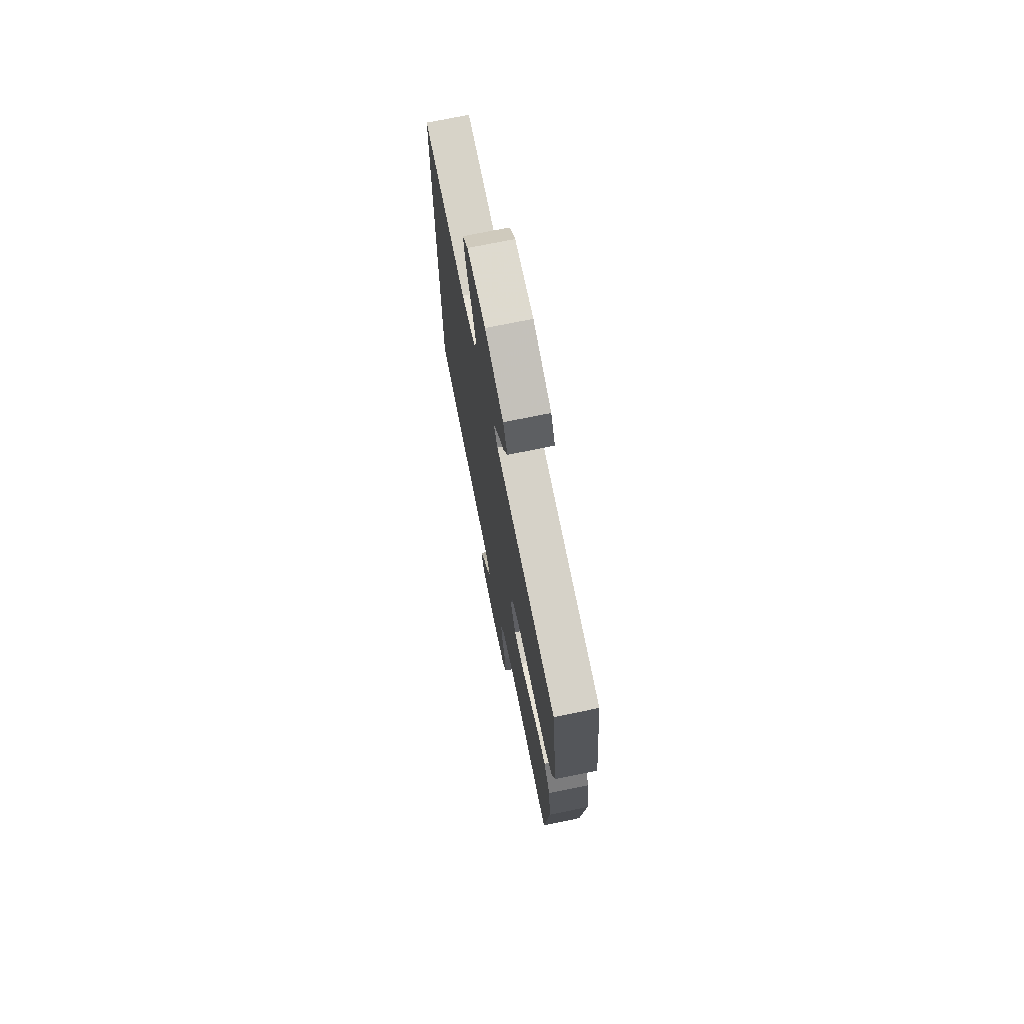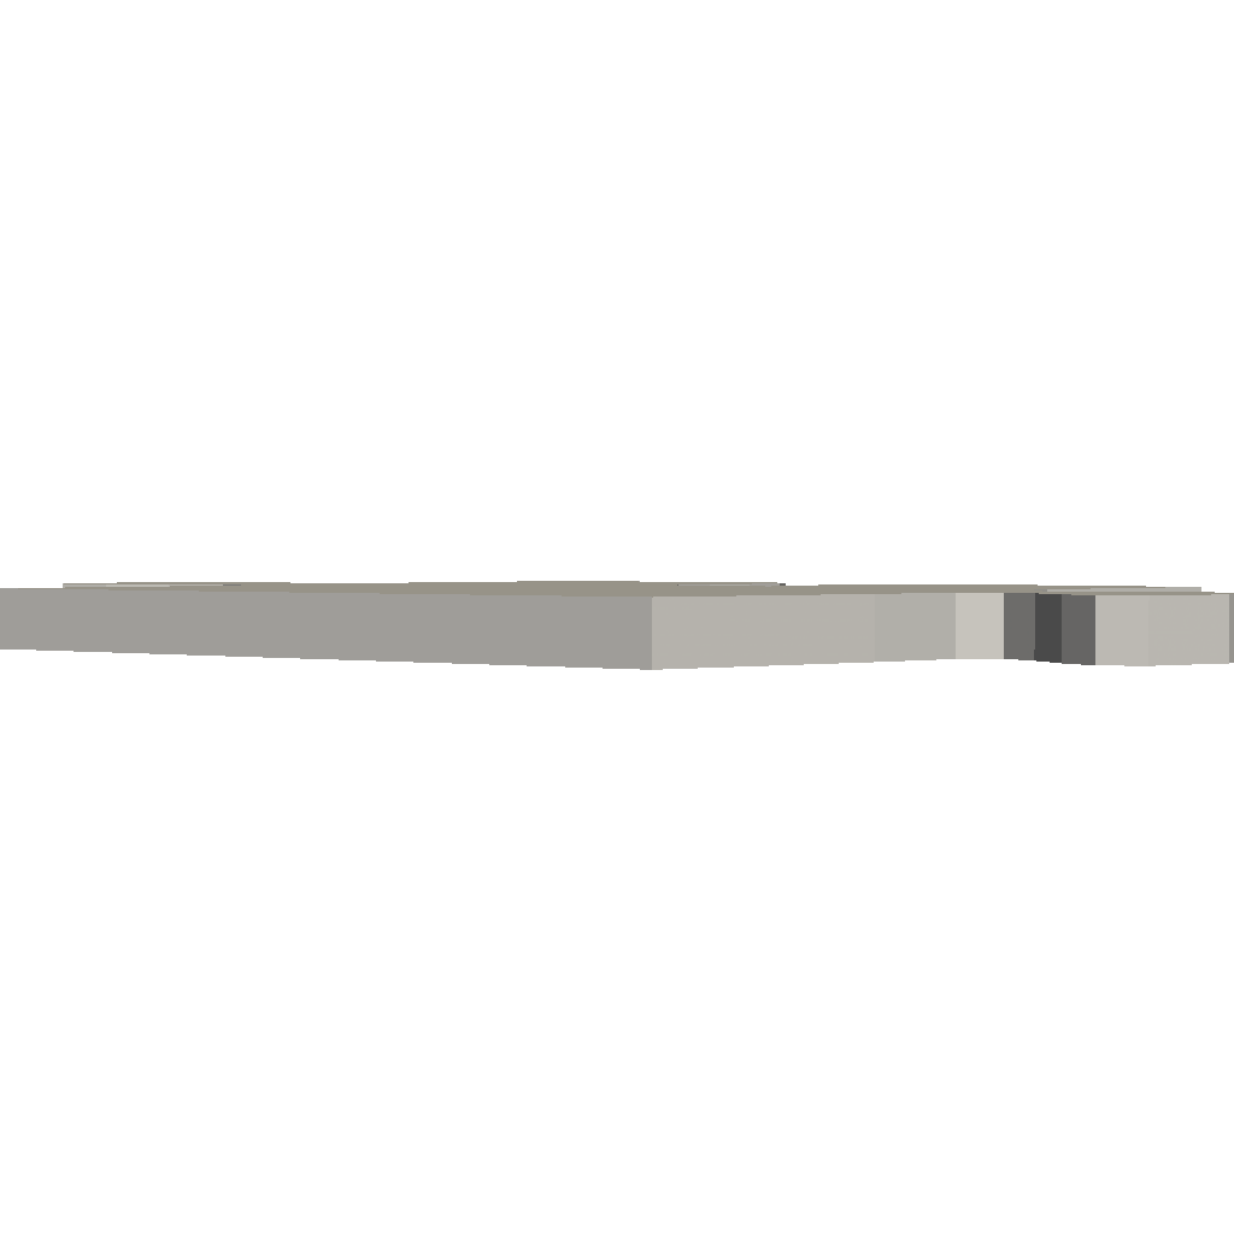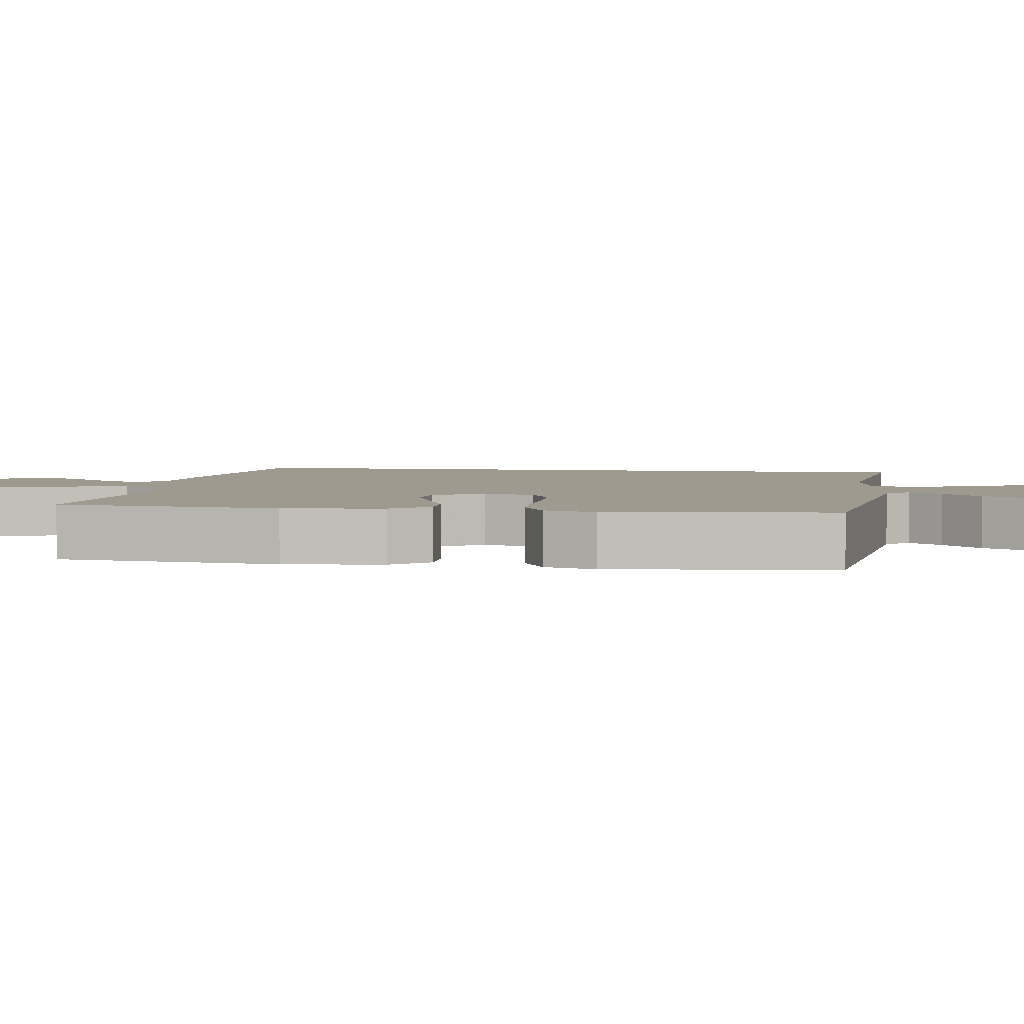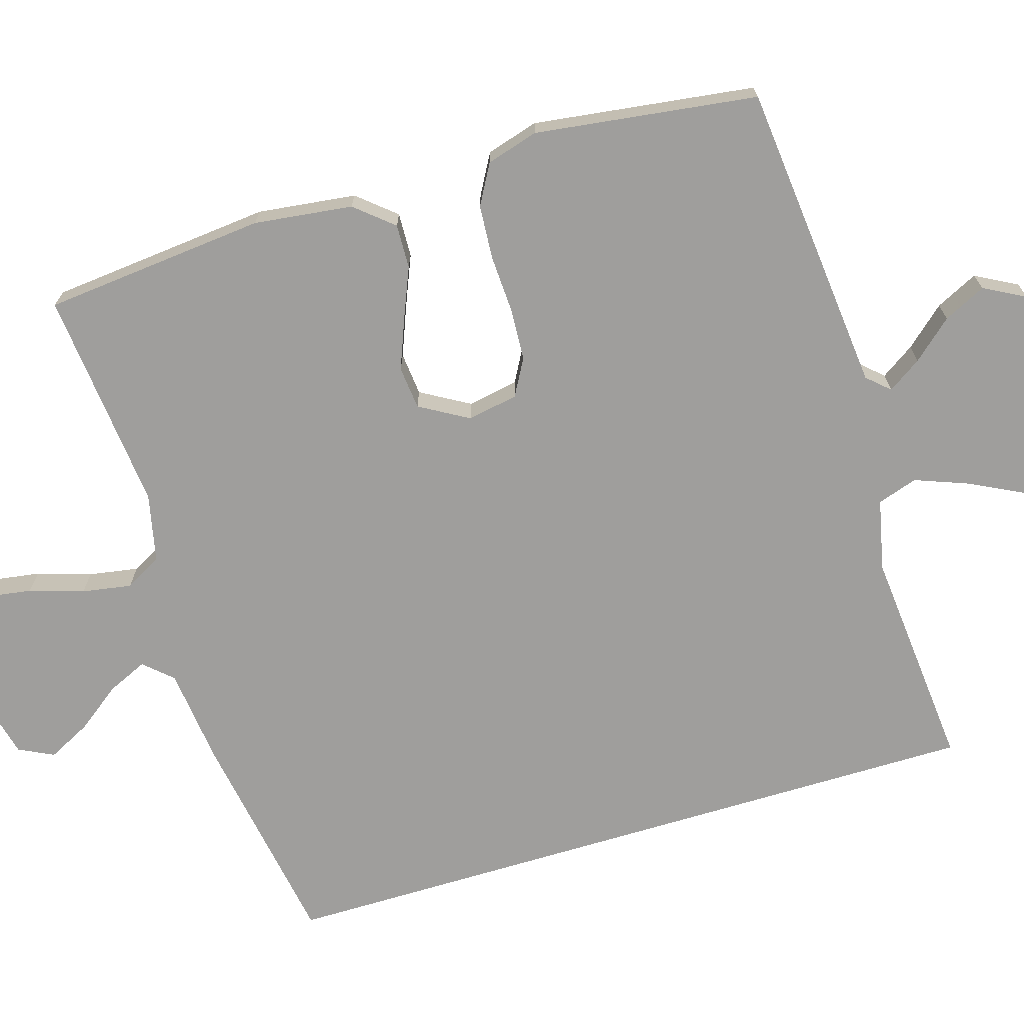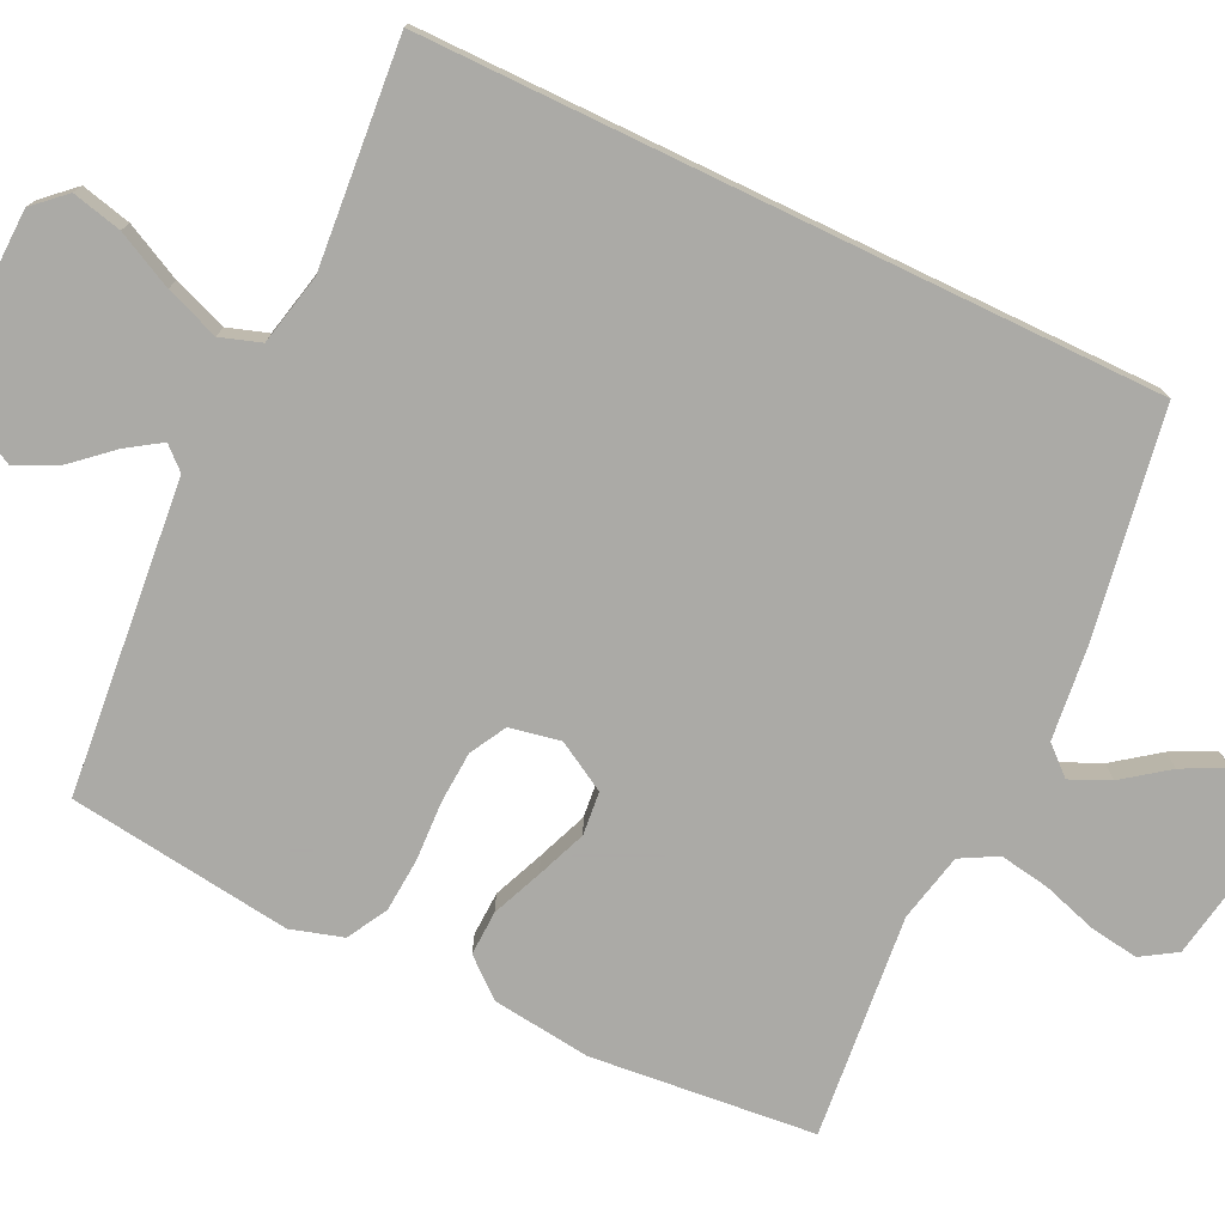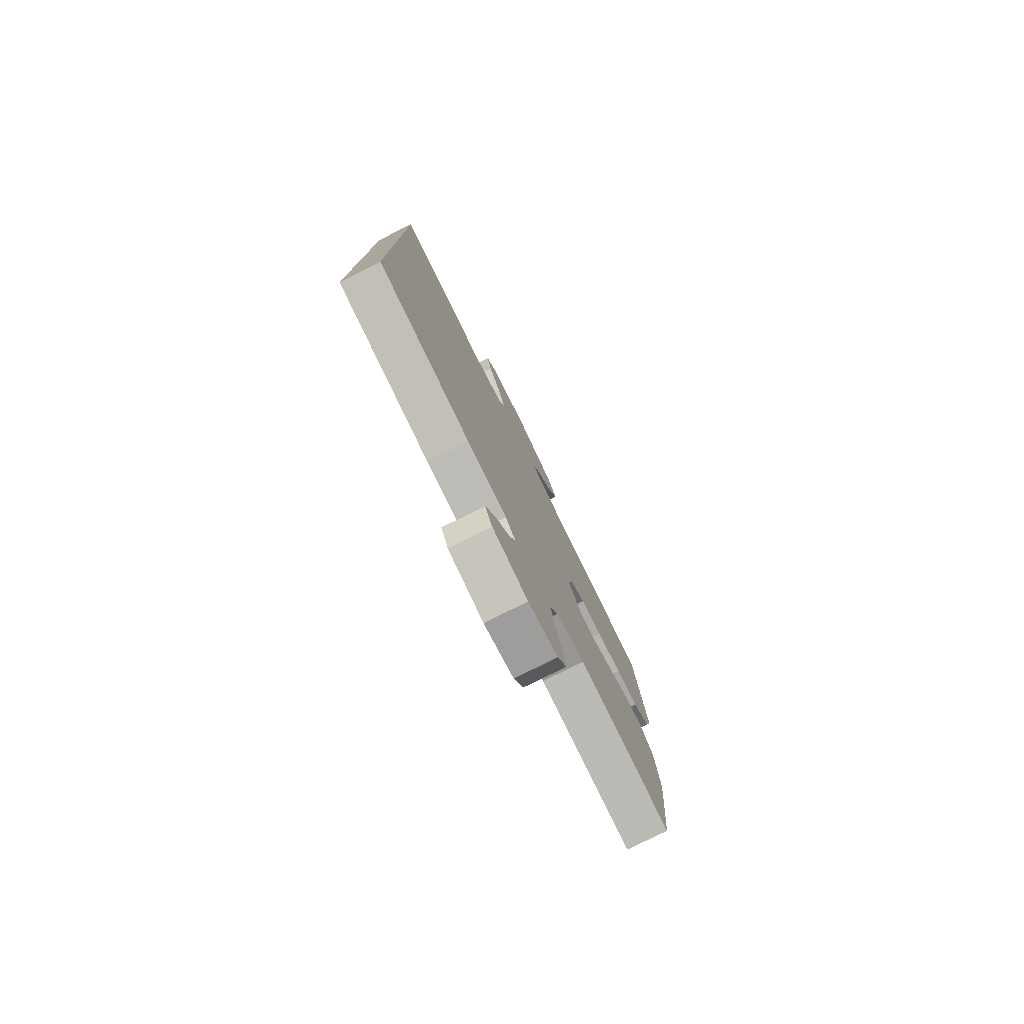
<metadata>
{"format":"obj","ext":"obj","renderer":"f3d","projection":"perspective","resolution":1024,"background":"white","views":[{"elev":72.3,"azim":-101.6,"up":"+Z"},{"elev":1.3,"azim":129.3,"up":"+Y"},{"elev":3.7,"azim":-80.9,"up":"+Y"},{"elev":-70.9,"azim":-73.3,"up":"+Y"},{"elev":-75.7,"azim":64.3,"up":"+Y"},{"elev":-78.9,"azim":116.5,"up":"+Z"}]}
</metadata>
<code>
v -0.5 0.07 -0.5
v -0.53 0.07 -0.2
v -0.514 0.07 -0.067
v -0.471 0.07 -0.016
v -0.411 0.07 -0.018
v -0.343 0.07 -0.046
v -0.276 0.07 -0.072
v -0.218 0.07 -0.066
v -0.18 0.07 0
v -0.193 0.07 0.068
v -0.242 0.07 0.095
v -0.312 0.07 0.099
v -0.391 0.07 0.095
v -0.464 0.07 0.1
v -0.518 0.07 0.13
v -0.539 0.07 0.2
v -0.5 0.07 0.5
v -0.2 0.07 0.53
v -0.079 0.07 0.542
v -0.052 0.07 0.572
v -0.082 0.07 0.617
v -0.129 0.07 0.67
v -0.157 0.07 0.727
v -0.127 0.07 0.783
v 0 0.07 0.831
v 0.128 0.07 0.828
v 0.167 0.07 0.786
v 0.151 0.07 0.719
v 0.113 0.07 0.643
v 0.086 0.07 0.571
v 0.104 0.07 0.517
v 0.2 0.07 0.496
v 0.5 0.07 0.523
v 0.5 0.07 -0.457
v 0.2 0.07 -0.509
v 0.072 0.07 -0.524
v 0.038 0.07 -0.562
v 0.062 0.07 -0.615
v 0.107 0.07 -0.675
v 0.136 0.07 -0.732
v 0.113 0.07 -0.779
v 0 0.07 -0.807
v -0.095 0.07 -0.791
v -0.125 0.07 -0.744
v -0.115 0.07 -0.678
v -0.092 0.07 -0.605
v -0.081 0.07 -0.538
v -0.108 0.07 -0.489
v -0.2 0.07 -0.469
v -0.5 0 -0.5
v -0.53 0 -0.2
v -0.514 0 -0.067
v -0.471 0 -0.016
v -0.411 0 -0.018
v -0.343 0 -0.046
v -0.276 0 -0.072
v -0.218 0 -0.066
v -0.18 0 0
v -0.193 0 0.068
v -0.242 0 0.095
v -0.312 0 0.099
v -0.391 0 0.095
v -0.464 0 0.1
v -0.518 0 0.13
v -0.539 0 0.2
v -0.5 0 0.5
v -0.2 0 0.53
v -0.079 0 0.542
v -0.052 0 0.572
v -0.082 0 0.617
v -0.129 0 0.67
v -0.157 0 0.727
v -0.127 0 0.783
v 0 0 0.831
v 0.128 0 0.828
v 0.167 0 0.786
v 0.151 0 0.719
v 0.113 0 0.643
v 0.086 0 0.571
v 0.104 0 0.517
v 0.2 0 0.496
v 0.5 0 0.523
v 0.5 0 -0.457
v 0.2 0 -0.509
v 0.072 0 -0.524
v 0.038 0 -0.562
v 0.062 0 -0.615
v 0.107 0 -0.675
v 0.136 0 -0.732
v 0.113 0 -0.779
v 0 0 -0.807
v -0.095 0 -0.791
v -0.125 0 -0.744
v -0.115 0 -0.678
v -0.092 0 -0.605
v -0.081 0 -0.538
v -0.108 0 -0.489
v -0.2 0 -0.469
f 43 44 45 46
f 43 46 47
f 42 43 47
f 41 42 47
f 38 39 40 41
f 37 38 41 47
f 36 37 47 48
f 32 33 34 35
f 31 32 35 36
f 30 31 36 48
f 26 27 28 29
f 26 29 30
f 21 22 23 24
f 20 21 24 25
f 16 17 18 19
f 14 15 16 19
f 12 13 14 19
f 11 12 19 20
f 10 11 20
f 9 10 20
f 3 4 5 6
f 3 6 7
f 49 1 2 3
f 49 3 7
f 48 49 7 8
f 20 25 26 30
f 9 20 30 48
f 8 9 48
f 95 94 93 92
f 96 95 92
f 96 92 91
f 96 91 90
f 90 89 88 87
f 96 90 87 86
f 97 96 86 85
f 84 83 82 81
f 85 84 81 80
f 97 85 80 79
f 78 77 76 75
f 79 78 75
f 73 72 71 70
f 74 73 70 69
f 68 67 66 65
f 68 65 64 63
f 68 63 62 61
f 69 68 61 60
f 69 60 59
f 69 59 58
f 55 54 53 52
f 56 55 52
f 52 51 50 98
f 56 52 98
f 57 56 98 97
f 79 75 74 69
f 97 79 69 58
f 97 58 57
f 1 50 51 2
f 2 51 52 3
f 3 52 53 4
f 4 53 54 5
f 5 54 55 6
f 6 55 56 7
f 7 56 57 8
f 8 57 58 9
f 9 58 59 10
f 10 59 60 11
f 11 60 61 12
f 12 61 62 13
f 13 62 63 14
f 14 63 64 15
f 15 64 65 16
f 16 65 66 17
f 17 66 67 18
f 18 67 68 19
f 19 68 69 20
f 20 69 70 21
f 21 70 71 22
f 22 71 72 23
f 23 72 73 24
f 24 73 74 25
f 25 74 75 26
f 26 75 76 27
f 27 76 77 28
f 28 77 78 29
f 29 78 79 30
f 30 79 80 31
f 31 80 81 32
f 32 81 82 33
f 33 82 83 34
f 34 83 84 35
f 35 84 85 36
f 36 85 86 37
f 37 86 87 38
f 38 87 88 39
f 39 88 89 40
f 40 89 90 41
f 41 90 91 42
f 42 91 92 43
f 43 92 93 44
f 44 93 94 45
f 45 94 95 46
f 46 95 96 47
f 47 96 97 48
f 48 97 98 49
f 49 98 50 1

</code>
